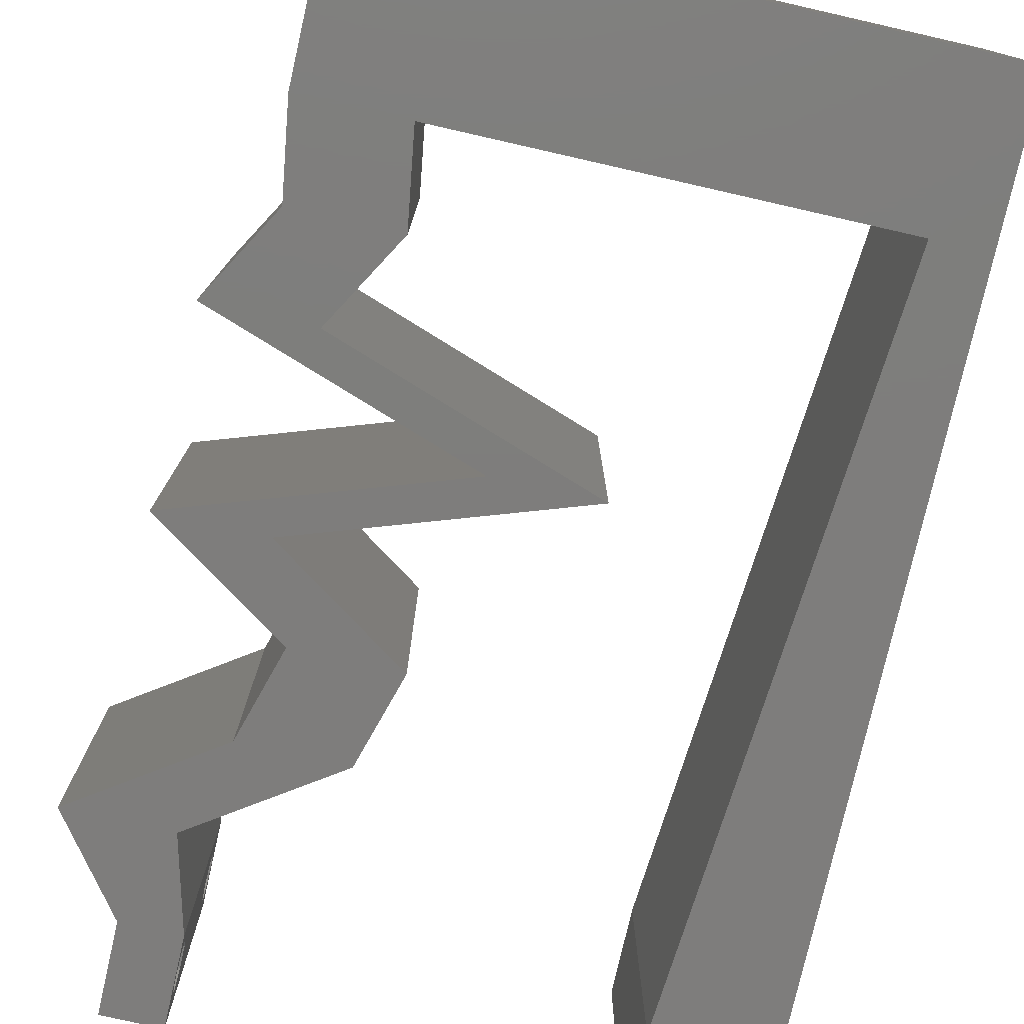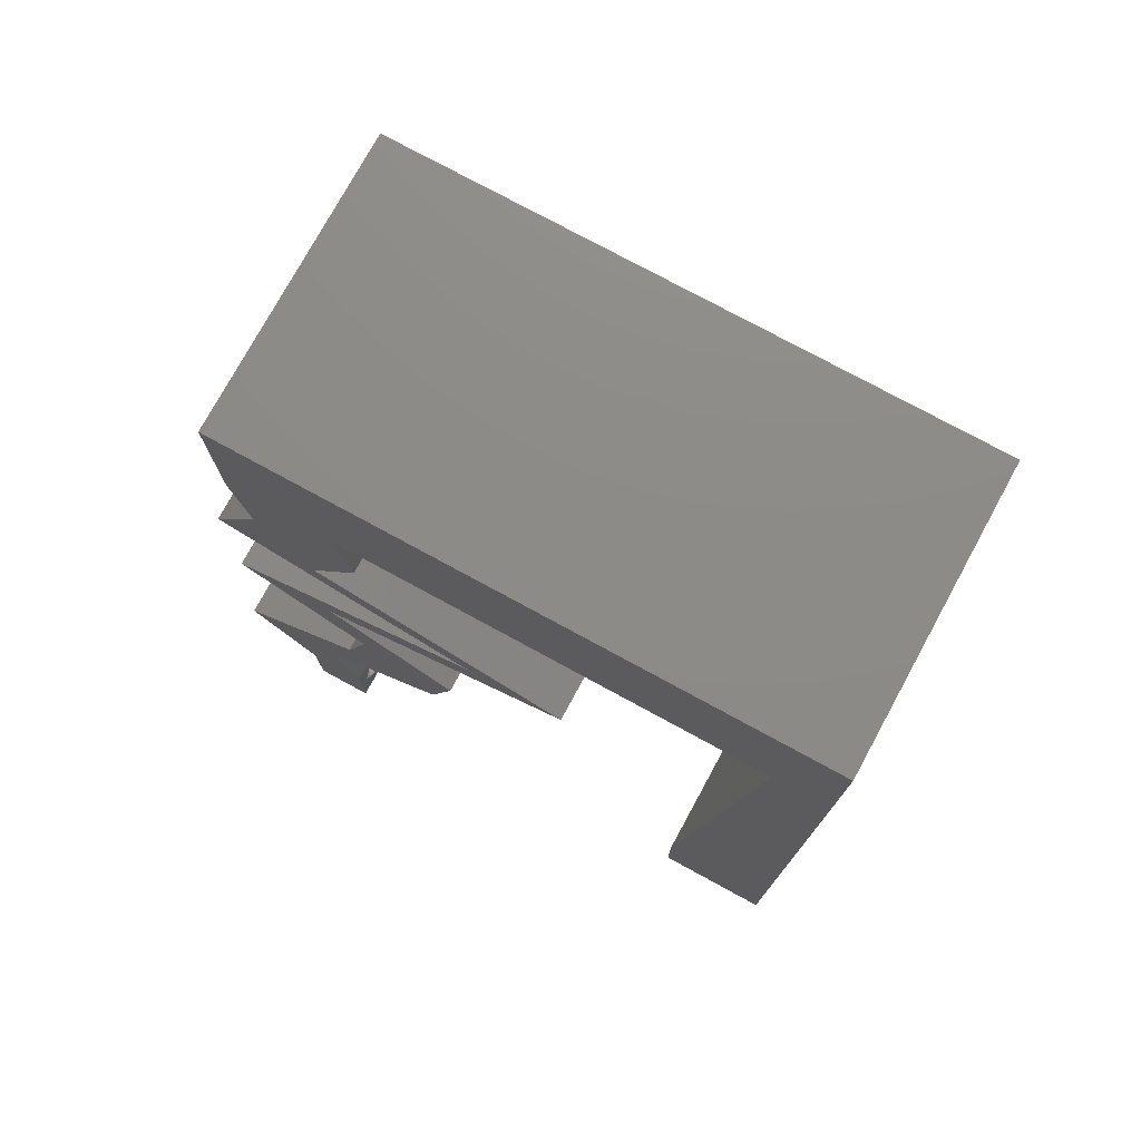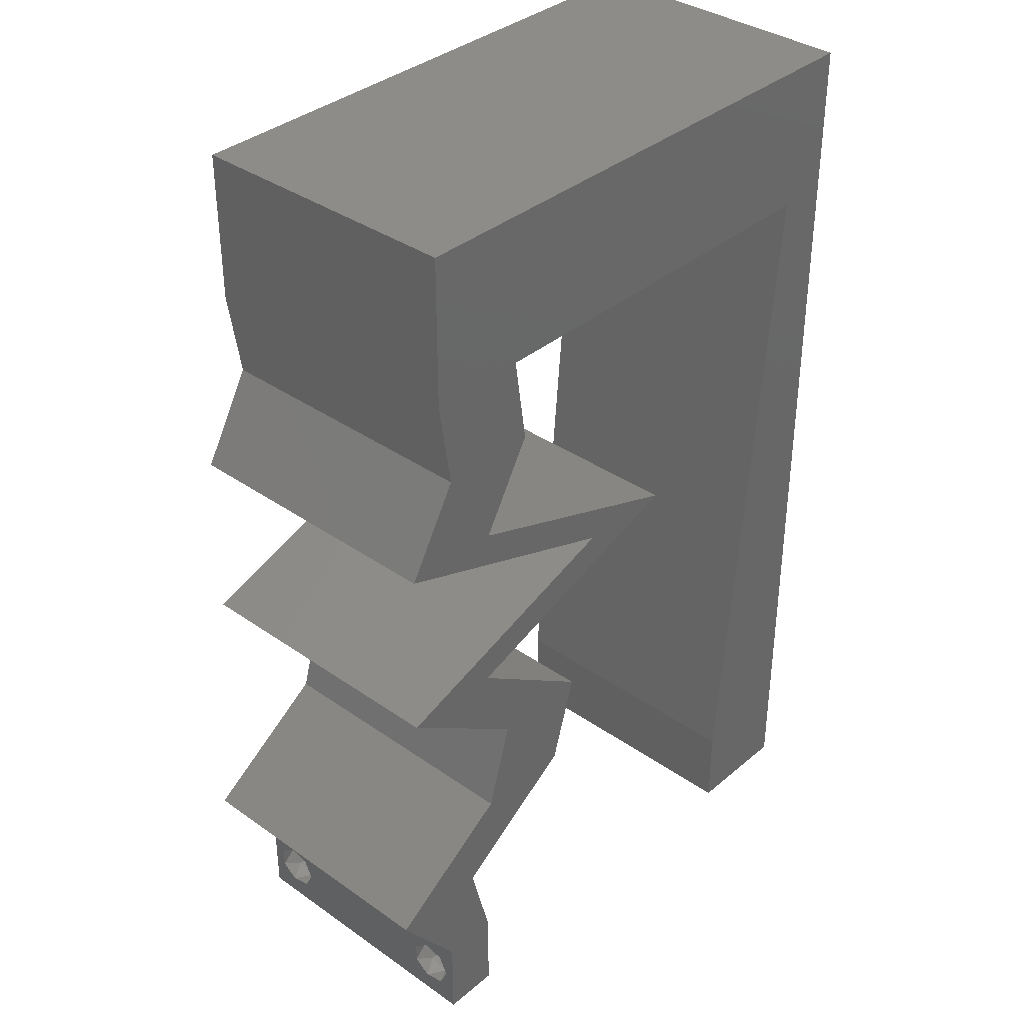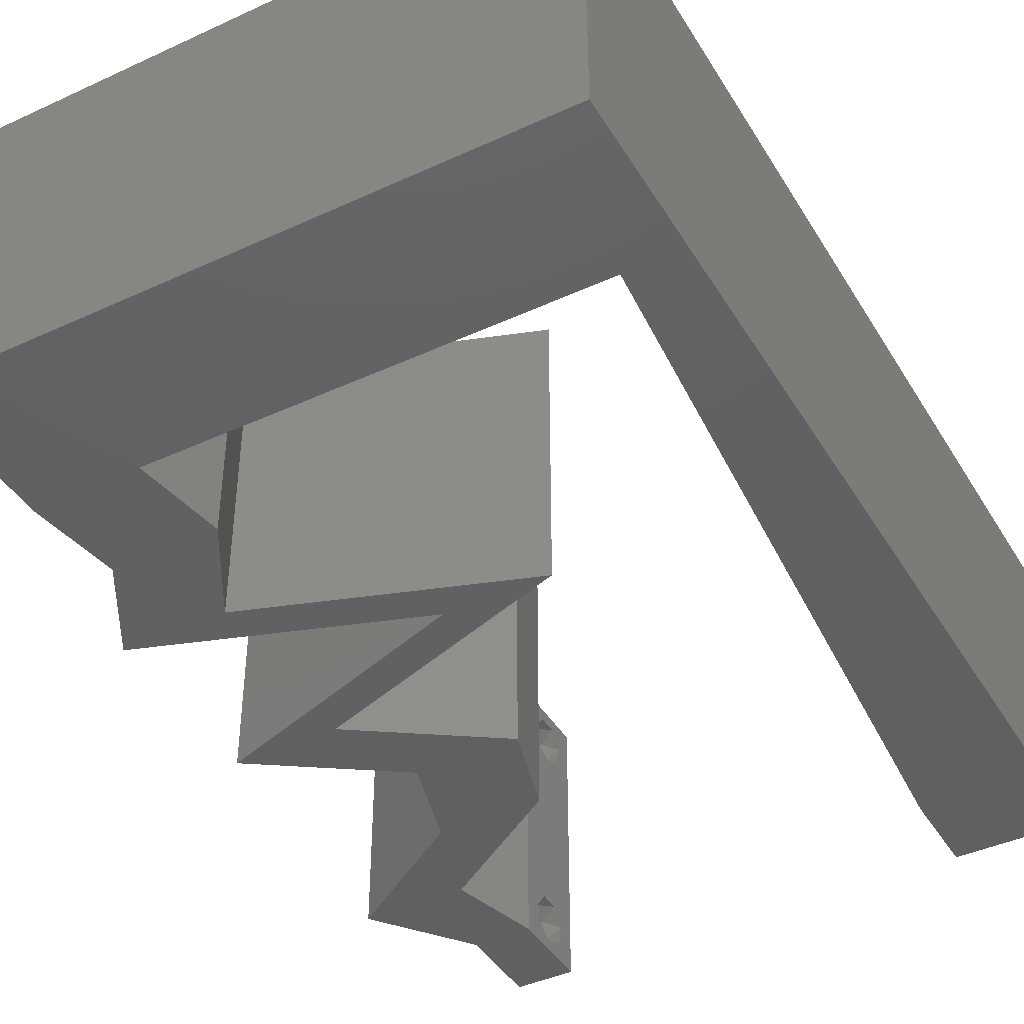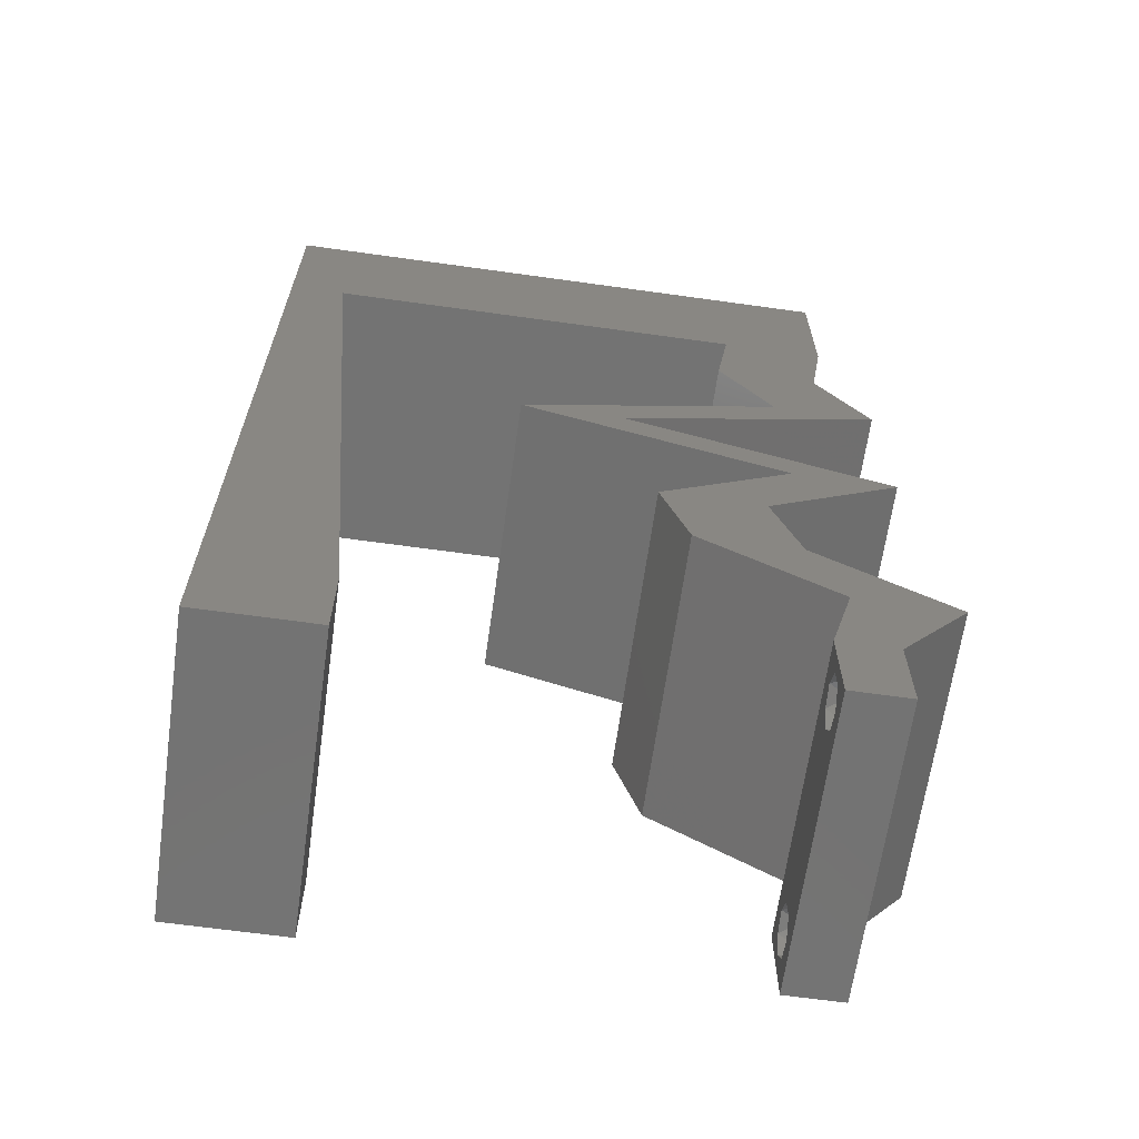
<metadata>
{"format":"stl","ext":"stl","renderer":"f3d","projection":"perspective","resolution":1024,"background":"white","views":[{"elev":-77.3,"azim":167.2,"up":"+Z"},{"elev":76.2,"azim":-151.4,"up":"+Y"},{"elev":36.1,"azim":132.5,"up":"+Y"},{"elev":-42.3,"azim":-151.1,"up":"+Z"},{"elev":-65.3,"azim":-8.0,"up":"+Y"}]}
</metadata>
<code>
# stl→obj: 257 verts, 518 faces
v 0.04 0 0.01
v 0.04 -0.006 0.01
v 0.04 -0.003738 0.003932
v 0.04 -0.003 0.0159
v 0.04 -0.004657 0.002778
v 0.04 -0.006 0
v 0.04 -0.004329 0.00134
v 0.04 -0.001671 0.00134
v 0.04 0 0
v 0.04 -0.001343 0.002778
v 0.04 -0.003 0.0007
v 0.04 0 0.02
v 0.04 -0.002262 0.01913
v 0.04 -0.001343 0.01798
v 0.04 -0.004657 0.01798
v 0.04 -0.003738 0.01913
v 0.04 -0.006 0.02
v 0.04 -0.001671 0.01654
v 0.04 -0.004329 0.01654
v 0.04 -0.002262 0.003932
v 0.036 -0.006 0.01
v 0.036 0 0.01
v 0.036 -0.003738 0.003932
v 0.036 -0.003 0.0159
v 0.036 -0.004657 0.002778
v 0.036 -0.004329 0.00134
v 0.036 -0.006 0
v 0.036 -0.001343 0.002778
v 0.036 0 0
v 0.036 -0.001671 0.00134
v 0.036 -0.003 0.0007
v 0.036 0 0.02
v 0.036 -0.001343 0.01798
v 0.036 -0.002262 0.01913
v 0.036 -0.006 0.02
v 0.036 -0.003738 0.01913
v 0.036 -0.004657 0.01798
v 0.036 -0.001671 0.01654
v 0.036 -0.004329 0.01654
v 0.036 -0.002262 0.003932
v 0 0.048 0.02
v 0.003798 0.04944 0.02
v 0.005329 0.05408 0.02
v 0.03292 0.04944 0.02
v 0.03199 0.04326 0.02
v 0.03906 0.04326 0.02
v 0.04 0.04944 0.02
v 0.04 0.06 0.02
v 0.03485 0.05458 0.02
v 0 -0.006 0.02
v 0.008 -0.006 0.02
v 0.004 -0.00222 0.02
v 0.03559 0.03708 0.02
v 0.04266 0.03708 0.02
v 0.02322 0.04944 0.02
v 0.02 0.06 0.02
v 0.01351 0.04944 0.02
v 0.01 0.06 0.02
v 0.005479 0.02966 0.02
v 0 0.024 0.02
v 0.006319 0.01977 0.02
v 0.02849 0.01236 0.02
v 0.03372 0.01854 0.02
v 0.02664 0.01854 0.02
v 0.03557 0.01236 0.02
v 0.008 0 0.02
v 0.004 0.004639 0.02
v 0 0 0.02
v 0.00716 0.009887 0.02
v 0 0.012 0.02
v 0.0281 0.05402 0.02
v 0.03 0.06 0.02
v 0 0.06 0.02
v 0.038 -0.003 0.02
v 0.02661 0.03399 0.02
v 0.02471 0.0309 0.02
v 0.03368 0.03399 0.02
v 0.02672 0.02781 0.02
v 0.0338 0.02781 0.02
v 0.03581 0.02472 0.02
v 0.01763 0.0309 0.02
v 0.04289 0.02472 0.02
v 0.04472 0.00618 0.02
v 0.03764 0.00618 0.02
v 0.004639 0.03955 0.02
v 0 0.036 0.02
v 0 -0.006 0.01
v 0 -0.003 0.015
v 0 0 0.01
v 0 -0.006 0
v 0 -0.003 0.005
v 0 0 0
v 0.004 -0.006 0.015
v 0.008 -0.006 0.01
v 0.004 -0.006 0.005
v 0.008 -0.006 0
v 0 0.009 0.0114
v 0 0.06 0
v 0 0.051 0.0086
v 0 0.06 0.01
v 0 0.048 0
v 0 0.0415 0.009767
v 0 0.03 0.01
v 0 0.036 0
v 0 0.024 0
v 0 0.0185 0.01023
v 0 0.012 0
v 0 0.005337 0.005128
v 0 0.05466 0.01487
v 0.005329 0.05408 0
v 0.003798 0.04944 0
v 0.03292 0.04944 0
v 0.04 0.04944 0
v 0.03906 0.04326 0
v 0.03199 0.04326 0
v 0.03485 0.05458 0
v 0.04 0.06 0
v 0.004 -0.00222 0
v 0.04266 0.03708 0
v 0.03559 0.03708 0
v 0.02 0.06 0
v 0.02322 0.04944 0
v 0.01351 0.04944 0
v 0.01 0.06 0
v 0.005479 0.02966 0
v 0.006319 0.01977 0
v 0.02849 0.01236 0
v 0.02664 0.01854 0
v 0.03372 0.01854 0
v 0.03557 0.01236 0
v 0.004 0.004639 0
v 0.008 0 0
v 0.00716 0.009887 0
v 0.0281 0.05402 0
v 0.03 0.06 0
v 0.038 -0.003 0
v 0.03368 0.03399 0
v 0.02661 0.03399 0
v 0.02471 0.0309 0
v 0.02672 0.02781 0
v 0.0338 0.02781 0
v 0.03581 0.02472 0
v 0.01763 0.0309 0
v 0.04289 0.02472 0
v 0.04472 0.00618 0
v 0.03764 0.00618 0
v 0.004639 0.03955 0
v 0.008 0 0.01
v 0.008 -0.003 0.015
v 0.008 -0.003 0.005
v 0.015 0.06 0.01134
v 0.025 0.06 0.008977
v 0.006575 0.06 0.007337
v 0.03344 0.06 0.01273
v 0.04 0.06 0.01
v 0.03407 0.06 0.005945
v 0.005798 0.06 0.01422
v 0.04 0.05472 0.005494
v 0.04 0.05472 0.01448
v 0.04 0.04944 0.01
v 0.03953 0.04635 0.015
v 0.03906 0.04326 0.01
v 0.03953 0.04635 0.005
v 0.04086 0.04017 0.015
v 0.04266 0.03708 0.01
v 0.04086 0.04017 0.005
v 0.03181 0.03334 0.007623
v 0.02471 0.0309 0.01
v 0.03606 0.03481 0.01306
v 0.0301 0.03275 0.01419
v 0.03817 0.03553 0.005
v 0.03578 0.02713 0.007597
v 0.04289 0.02472 0.01
v 0.03142 0.02862 0.01304
v 0.03745 0.02657 0.01418
v 0.02925 0.02935 0.005
v 0.0383 0.02163 0.005494
v 0.0383 0.02163 0.01448
v 0.03372 0.01854 0.01
v 0.03464 0.01545 0.015
v 0.03557 0.01236 0.01
v 0.03464 0.01545 0.005
v 0.04014 0.009269 0.005494
v 0.04014 0.009269 0.01448
v 0.04472 0.00618 0.01
v 0.04236 0.00309 0.015
v 0.04236 0.00309 0.005
v 0.03682 0.00309 0.015
v 0.03764 0.00618 0.01
v 0.03682 0.00309 0.005
v 0.03307 0.009269 0.005494
v 0.03307 0.009269 0.01448
v 0.02849 0.01236 0.01
v 0.02757 0.01545 0.015
v 0.02664 0.01854 0.01
v 0.02757 0.01545 0.005
v 0.03123 0.02163 0.005494
v 0.03123 0.02163 0.01448
v 0.03581 0.02472 0.01
v 0.02871 0.02713 0.007597
v 0.01763 0.0309 0.01
v 0.02435 0.02862 0.01304
v 0.03038 0.02657 0.01418
v 0.02218 0.02935 0.005
v 0.02849 0.03463 0.007623
v 0.03559 0.03708 0.01
v 0.02423 0.03317 0.01306
v 0.03019 0.03522 0.01419
v 0.02212 0.03244 0.005
v 0.03379 0.04017 0.015
v 0.03199 0.04326 0.01
v 0.03379 0.04017 0.005
v 0.03245 0.04635 0.015
v 0.03292 0.04944 0.01
v 0.03245 0.04635 0.005
v 0.01836 0.04944 0.009483
v 0.02574 0.04944 0.0125
v 0.01099 0.04944 0.0125
v 0.003798 0.04944 0.01
v 0.01009 0.04944 0.006396
v 0.02663 0.04944 0.006396
v 0.005059 0.03461 0.008594
v 0.00674 0.01483 0.01141
v 0.005899 0.02472 0.01
v 0.004352 0.04292 0.01266
v 0.007447 0.006512 0.007336
v 0.007511 0.005759 0.0142
v 0.004288 0.04368 0.005795
v 0.0385 -0.002262 0.01607
v 0.03873 -0.003738 0.01607
v 0.03726 -0.003758 0.01608
v 0.03712 -0.002262 0.01607
v 0.03873 -0.001671 0.01866
v 0.03727 -0.001343 0.01722
v 0.03875 -0.001343 0.01722
v 0.03727 -0.004657 0.01722
v 0.03873 -0.004329 0.01866
v 0.03875 -0.004657 0.01722
v 0.03727 -0.003 0.0193
v 0.03875 -0.003 0.0193
v 0.03725 -0.004329 0.01866
v 0.03725 -0.001671 0.01866
v 0.03727 -0.002262 0.0008684
v 0.03873 -0.003738 0.0008684
v 0.03726 -0.003758 0.0008785
v 0.03874 -0.002242 0.0008785
v 0.03873 -0.004329 0.00346
v 0.03727 -0.003 0.0041
v 0.03875 -0.003 0.0041
v 0.03727 -0.004657 0.002022
v 0.03875 -0.004657 0.002022
v 0.03725 -0.004329 0.00346
v 0.03873 -0.001343 0.002022
v 0.03725 -0.001343 0.002022
v 0.03798 -0.001664 0.003451
v 0.03913 -0.001674 0.003464
v 0.03684 -0.001671 0.00346
f 1 2 3
f 1 4 2
f 5 6 7
f 8 9 10
f 11 9 8
f 7 6 11
f 12 13 14
f 15 16 17
f 16 12 17
f 13 12 16
f 6 9 11
f 10 9 1
f 1 12 18
f 18 12 14
f 2 19 17
f 19 15 17
f 2 6 5
f 18 4 1
f 4 19 2
f 20 1 3
f 10 1 20
f 3 2 5
f 21 22 23
f 24 22 21
f 25 26 27
f 28 29 30
f 30 29 31
f 27 26 31
f 32 33 34
f 35 36 37
f 35 32 36
f 36 32 34
f 32 38 33
f 29 27 31
f 28 22 29
f 35 39 21
f 37 39 35
f 22 38 32
f 27 21 25
f 21 39 24
f 24 38 22
f 25 21 23
f 23 22 40
f 40 22 28
f 41 42 43
f 44 45 46
f 47 44 46
f 47 48 49
f 50 51 52
f 46 53 54
f 55 56 57
f 56 58 57
f 59 60 61
f 62 63 64
f 65 63 62
f 57 58 43
f 66 67 52
f 67 68 52
f 69 70 67
f 56 55 71
f 55 44 71
f 44 47 49
f 72 56 71
f 44 49 71
f 58 73 43
f 35 17 74
f 12 32 74
f 48 72 49
f 68 50 52
f 51 66 52
f 49 72 71
f 70 68 67
f 73 41 43
f 75 76 77
f 78 79 76
f 63 80 64
f 17 12 74
f 32 35 74
f 79 78 80
f 77 53 75
f 66 69 67
f 45 53 46
f 54 53 77
f 81 78 76
f 81 76 75
f 63 82 80
f 82 79 80
f 83 65 84
f 84 65 62
f 12 83 84
f 32 12 84
f 42 41 85
f 42 57 43
f 60 70 61
f 61 70 69
f 86 60 59
f 41 86 85
f 85 86 59
f 87 88 89
f 68 88 50
f 90 91 92
f 89 91 87
f 50 88 87
f 89 88 68
f 87 91 90
f 92 91 89
f 51 93 94
f 87 93 50
f 90 95 87
f 94 95 96
f 50 93 51
f 94 93 87
f 96 95 90
f 87 95 94
f 68 97 89
f 98 99 100
f 101 99 98
f 70 97 68
f 102 103 86
f 104 103 102
f 104 102 101
f 86 103 60
f 105 103 104
f 106 103 105
f 60 106 70
f 41 102 86
f 107 106 105
f 60 103 106
f 92 108 107
f 73 109 41
f 41 99 102
f 107 97 106
f 107 108 97
f 41 109 99
f 106 97 70
f 102 99 101
f 100 109 73
f 89 108 92
f 97 108 89
f 99 109 100
f 101 110 111
f 112 113 114
f 112 114 115
f 113 116 117
f 90 118 96
f 114 119 120
f 121 122 123
f 123 124 121
f 125 126 105
f 127 128 129
f 130 127 129
f 123 110 124
f 131 118 92
f 132 118 131
f 133 131 107
f 121 134 122
f 122 134 112
f 112 116 113
f 135 134 121
f 112 134 116
f 124 110 98
f 27 136 6
f 9 136 29
f 117 116 135
f 92 118 90
f 96 118 132
f 116 134 135
f 107 131 92
f 98 110 101
f 120 119 137
f 138 137 139
f 140 139 141
f 129 128 142
f 6 136 9
f 29 136 27
f 141 142 140
f 137 138 120
f 132 131 133
f 115 114 120
f 143 139 140
f 138 139 143
f 129 142 144
f 144 142 141
f 145 146 130
f 146 127 130
f 9 146 145
f 29 146 9
f 147 101 111
f 111 110 123
f 105 126 107
f 126 133 107
f 104 125 105
f 104 101 147
f 147 125 104
f 148 149 94
f 51 149 66
f 132 150 96
f 94 150 148
f 66 149 148
f 94 149 51
f 96 150 94
f 148 150 132
f 124 151 121
f 72 152 56
f 151 152 121
f 56 152 151
f 124 153 151
f 72 154 152
f 121 152 135
f 56 151 58
f 98 153 124
f 100 153 98
f 48 154 72
f 155 154 48
f 152 156 135
f 151 157 58
f 154 156 152
f 153 157 151
f 135 156 117
f 117 156 155
f 73 157 100
f 58 157 73
f 100 157 153
f 155 156 154
f 117 158 113
f 47 159 48
f 48 159 155
f 160 159 47
f 159 158 155
f 160 158 159
f 155 158 117
f 113 158 160
f 46 161 47
f 160 161 162
f 113 163 114
f 162 163 160
f 47 161 160
f 162 161 46
f 160 163 113
f 114 163 162
f 54 164 46
f 162 164 165
f 114 166 119
f 165 166 162
f 46 164 162
f 165 164 54
f 162 166 114
f 119 166 165
f 137 167 139
f 139 167 168
f 54 169 165
f 77 169 54
f 168 170 76
f 165 171 119
f 76 170 77
f 119 171 137
f 169 171 165
f 167 171 169
f 168 167 170
f 137 171 167
f 167 169 170
f 170 169 77
f 141 172 144
f 144 172 173
f 76 174 168
f 79 174 76
f 173 175 82
f 168 176 139
f 82 175 79
f 139 176 141
f 174 176 168
f 172 176 174
f 173 172 175
f 141 176 172
f 172 174 175
f 175 174 79
f 144 177 129
f 63 178 82
f 82 178 173
f 179 178 63
f 179 177 178
f 178 177 173
f 173 177 144
f 129 177 179
f 65 180 63
f 179 180 181
f 129 182 130
f 181 182 179
f 63 180 179
f 181 180 65
f 179 182 129
f 130 182 181
f 130 183 145
f 83 184 65
f 65 184 181
f 185 184 83
f 185 183 184
f 184 183 181
f 181 183 130
f 145 183 185
f 1 186 12
f 83 186 185
f 9 187 1
f 185 187 145
f 12 186 83
f 185 186 1
f 145 187 9
f 1 187 185
f 2 17 35
f 21 2 35
f 27 6 2
f 27 2 21
f 84 188 32
f 22 188 189
f 29 190 146
f 189 190 22
f 32 188 22
f 189 188 84
f 22 190 29
f 146 190 189
f 146 191 127
f 62 192 84
f 84 192 189
f 193 192 62
f 192 191 189
f 193 191 192
f 189 191 146
f 127 191 193
f 64 194 62
f 193 194 195
f 195 196 193
f 127 196 128
f 62 194 193
f 195 194 64
f 193 196 127
f 128 196 195
f 128 197 142
f 80 198 64
f 64 198 195
f 199 198 80
f 198 197 195
f 199 197 198
f 195 197 128
f 142 197 199
f 142 200 140
f 199 200 142
f 201 202 81
f 81 202 78
f 80 203 199
f 143 204 201
f 140 204 143
f 78 203 80
f 201 204 202
f 202 204 200
f 203 200 199
f 200 204 140
f 203 202 200
f 78 202 203
f 138 205 120
f 120 205 206
f 81 207 201
f 75 207 81
f 206 208 53
f 201 209 143
f 53 208 75
f 143 209 138
f 207 209 201
f 205 209 207
f 206 205 208
f 138 209 205
f 205 207 208
f 208 207 75
f 45 210 53
f 206 210 211
f 120 212 115
f 211 212 206
f 53 210 206
f 211 210 45
f 206 212 120
f 115 212 211
f 44 213 45
f 211 213 214
f 214 215 211
f 115 215 112
f 45 213 211
f 214 213 44
f 211 215 115
f 112 215 214
f 57 216 55
f 216 217 55
f 57 218 216
f 122 216 123
f 42 218 57
f 55 217 44
f 44 217 214
f 219 218 42
f 216 220 123
f 122 221 216
f 214 221 112
f 111 220 219
f 123 220 111
f 112 221 122
f 218 220 216
f 216 221 217
f 219 220 218
f 217 221 214
f 59 222 85
f 126 223 133
f 126 224 223
f 125 224 126
f 59 224 222
f 222 225 85
f 223 226 133
f 222 224 125
f 61 224 59
f 223 224 61
f 147 222 125
f 69 223 61
f 85 225 42
f 133 226 132
f 42 225 219
f 132 226 148
f 69 227 223
f 147 228 222
f 148 227 66
f 219 228 111
f 111 228 147
f 66 227 69
f 223 227 226
f 222 228 225
f 226 227 148
f 225 228 219
f 24 4 229
f 4 24 230
f 230 24 231
f 24 229 232
f 233 234 235
f 236 237 238
f 239 233 240
f 237 239 240
f 237 236 241
f 233 239 242
f 234 233 242
f 239 237 241
f 230 236 238
f 236 230 231
f 234 229 235
f 229 234 232
f 14 13 233
f 16 15 237
f 36 34 239
f 33 38 234
f 39 37 236
f 233 13 240
f 14 233 235
f 237 15 238
f 16 237 240
f 239 34 242
f 33 234 242
f 236 37 241
f 36 239 241
f 18 14 235
f 15 19 238
f 13 16 240
f 34 33 242
f 37 36 241
f 229 18 235
f 19 4 230
f 19 230 238
f 39 236 231
f 234 38 232
f 4 18 229
f 38 24 232
f 24 39 231
f 31 11 243
f 11 31 244
f 244 31 245
f 243 11 246
f 247 248 249
f 250 247 251
f 248 247 252
f 247 250 252
f 243 253 254
f 244 250 251
f 248 255 249
f 253 243 246
f 250 244 245
f 249 255 256
f 255 248 257
f 254 253 255
f 3 5 247
f 8 10 253
f 26 25 250
f 23 40 248
f 3 247 249
f 247 5 251
f 250 25 252
f 23 248 252
f 28 30 254
f 20 3 249
f 5 7 251
f 25 23 252
f 7 11 244
f 30 31 243
f 30 243 254
f 7 244 251
f 254 255 257
f 255 253 256
f 26 250 245
f 8 253 246
f 253 10 256
f 248 40 257
f 28 254 257
f 20 249 256
f 10 20 256
f 40 28 257
f 11 8 246
f 31 26 245

</code>
